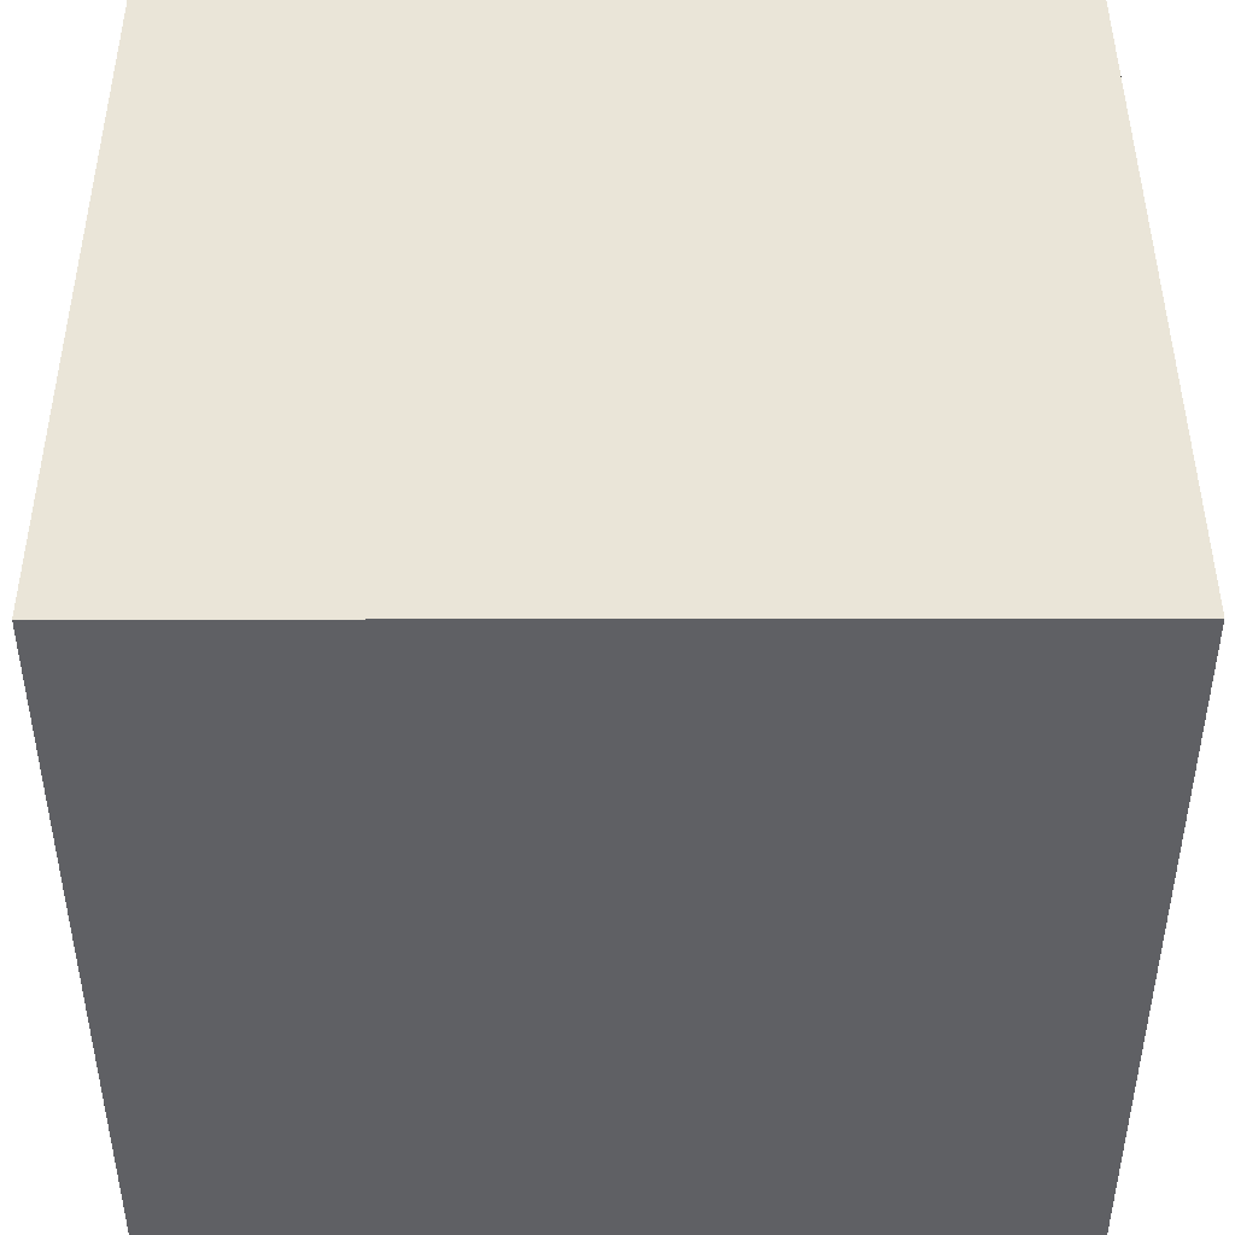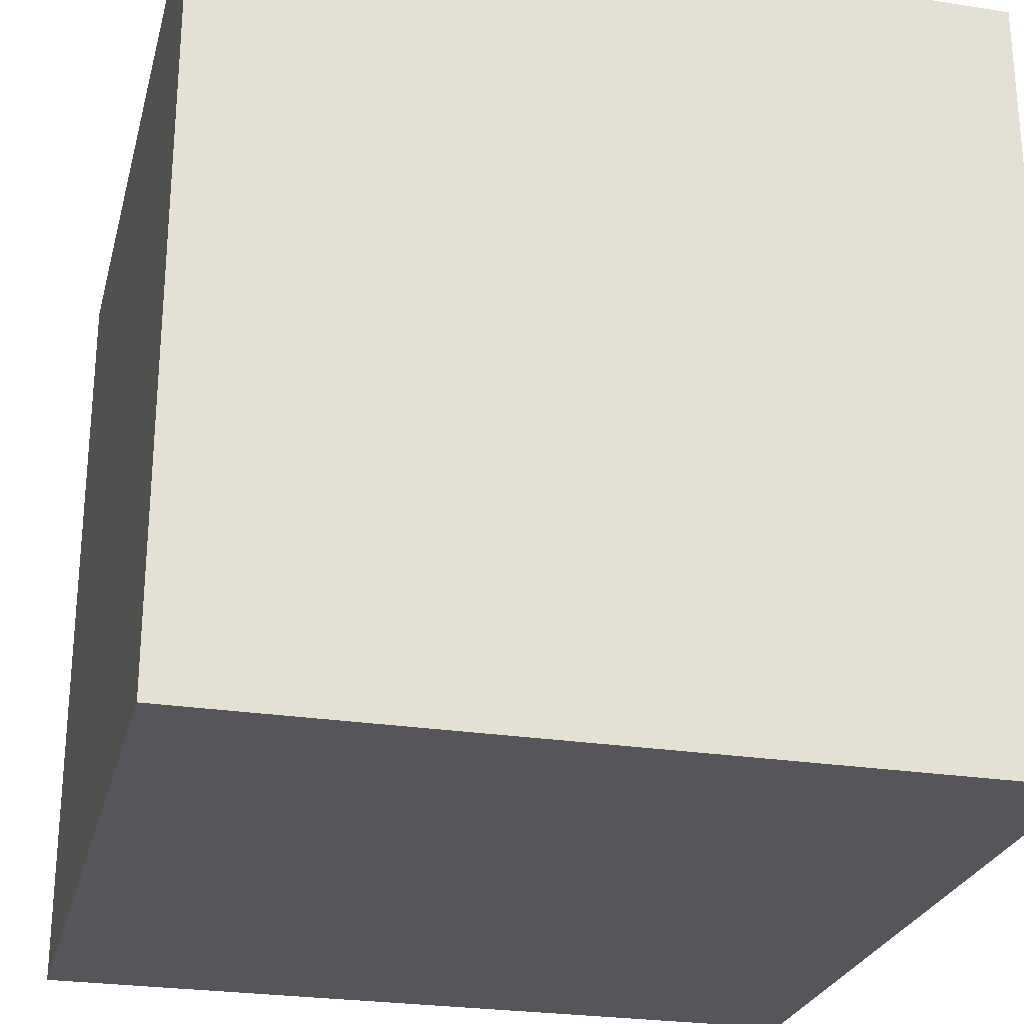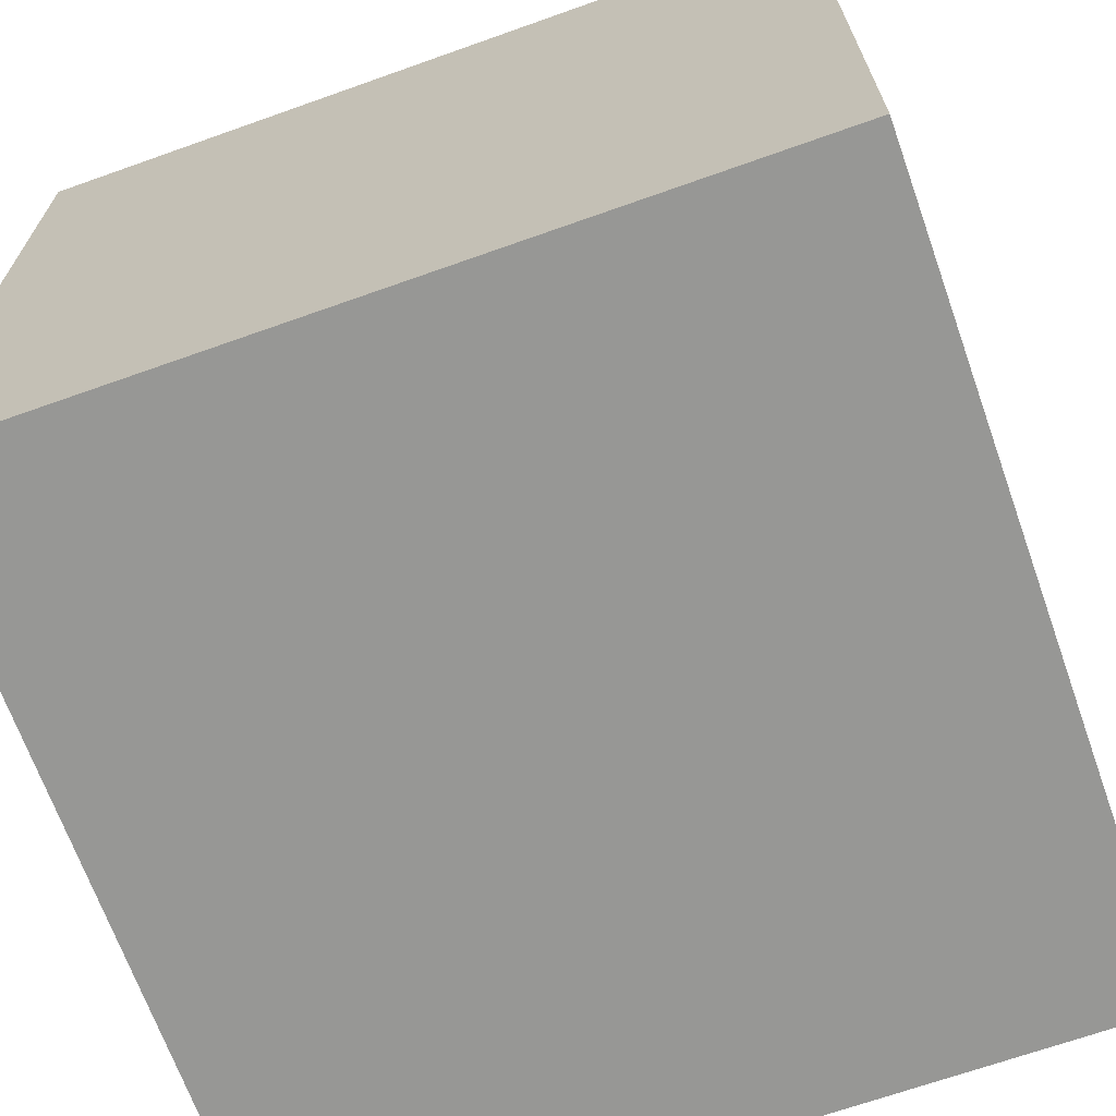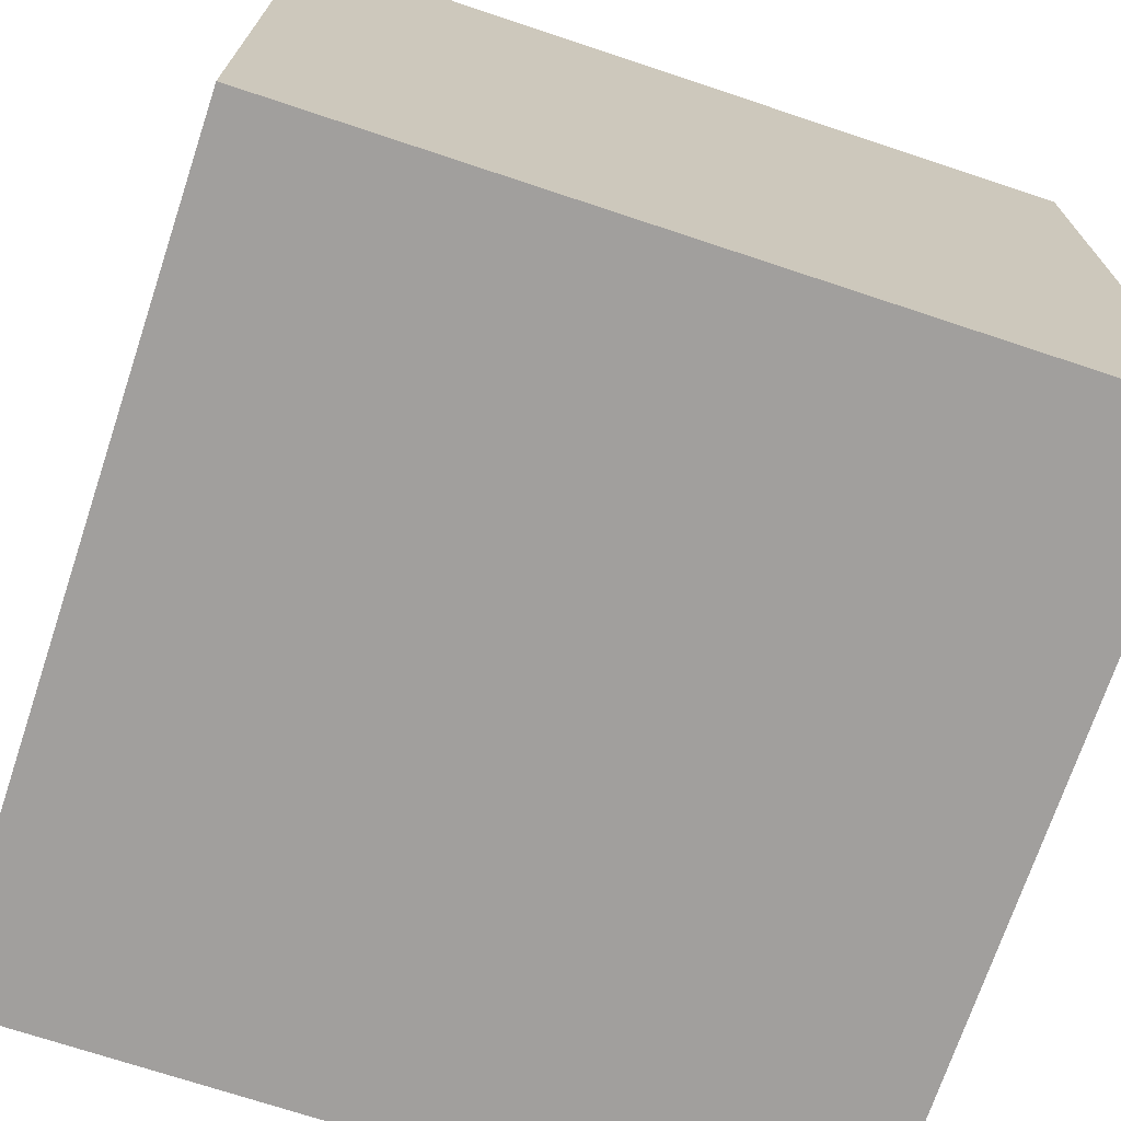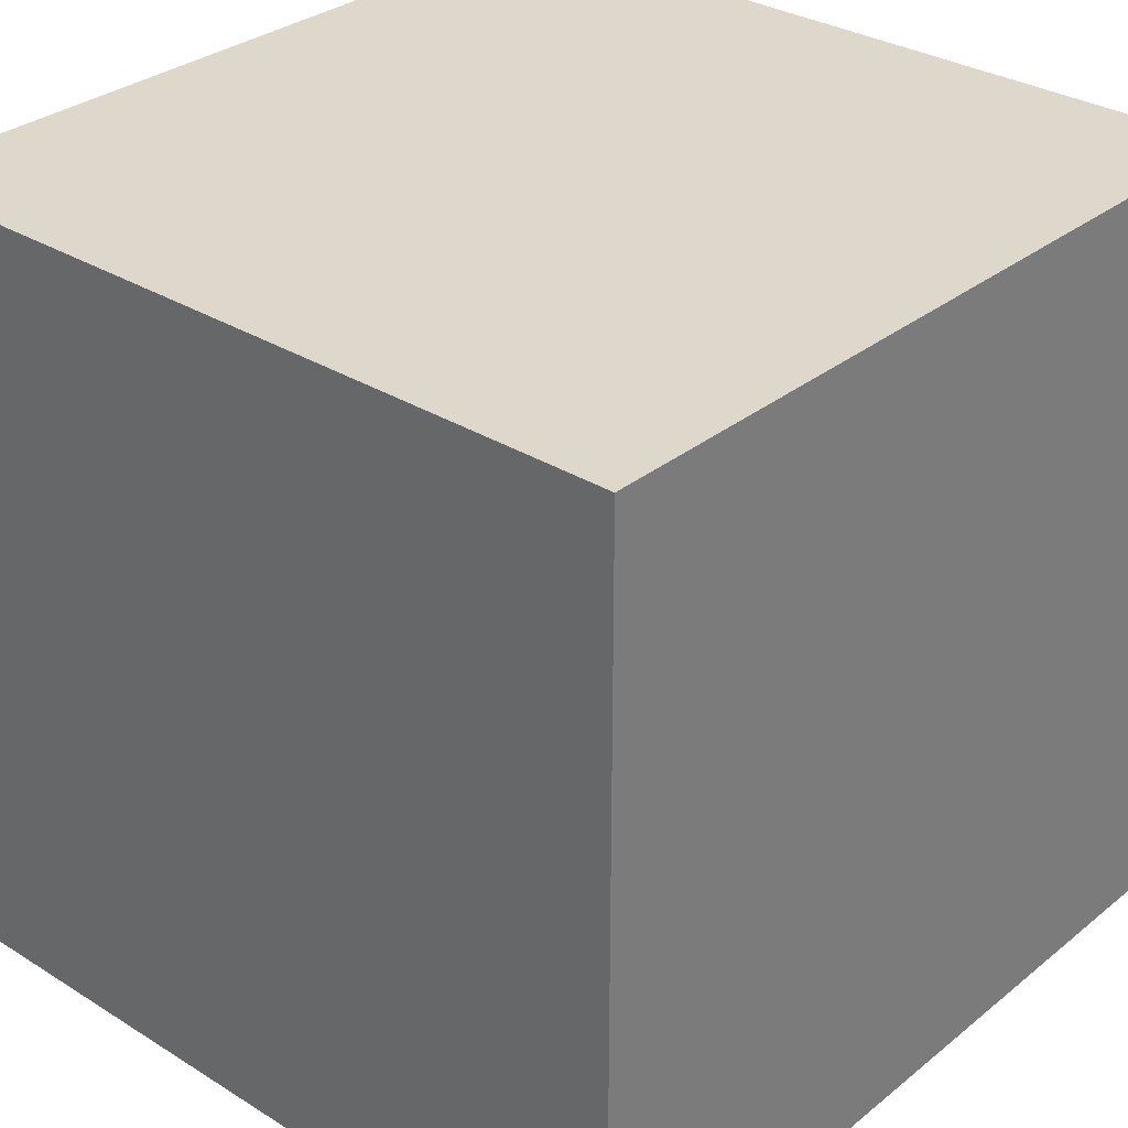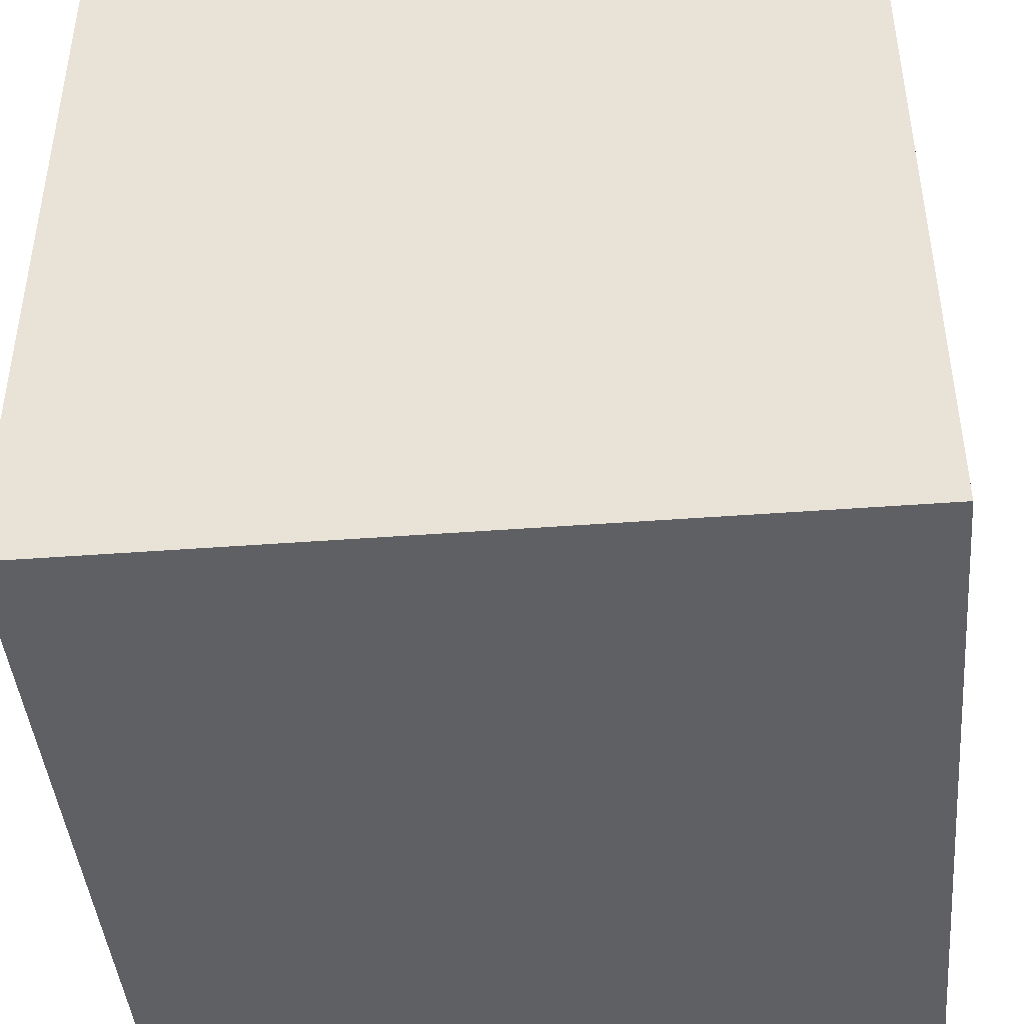
<metadata>
{"format":"obj","ext":"obj","renderer":"f3d","projection":"perspective","resolution":1024,"background":"white","views":[{"elev":45.1,"azim":-90.1,"up":"+Y"},{"elev":-25.9,"azim":-13.9,"up":"+Y"},{"elev":-68.1,"azim":-70.4,"up":"+Y"},{"elev":-71.5,"azim":-18.4,"up":"+Z"},{"elev":31.3,"azim":-138.5,"up":"+Z"},{"elev":-43.5,"azim":95.1,"up":"+Z"}]}
</metadata>
<code>
v -0.5 -0.5 0.5
v 0.5 -0.5 0.5
v -0.5 0.5 0.5
v 0.5 0.5 0.5
v -0.5 0.5 -0.5
v 0.5 0.5 -0.5
v -0.5 -0.5 -0.5
v 0.5 -0.5 -0.5
f 1 2 4 3
f 3 4 6 5
f 5 6 8 7
f 7 8 2 1
f 2 8 6 4
f 7 1 3 5

</code>
